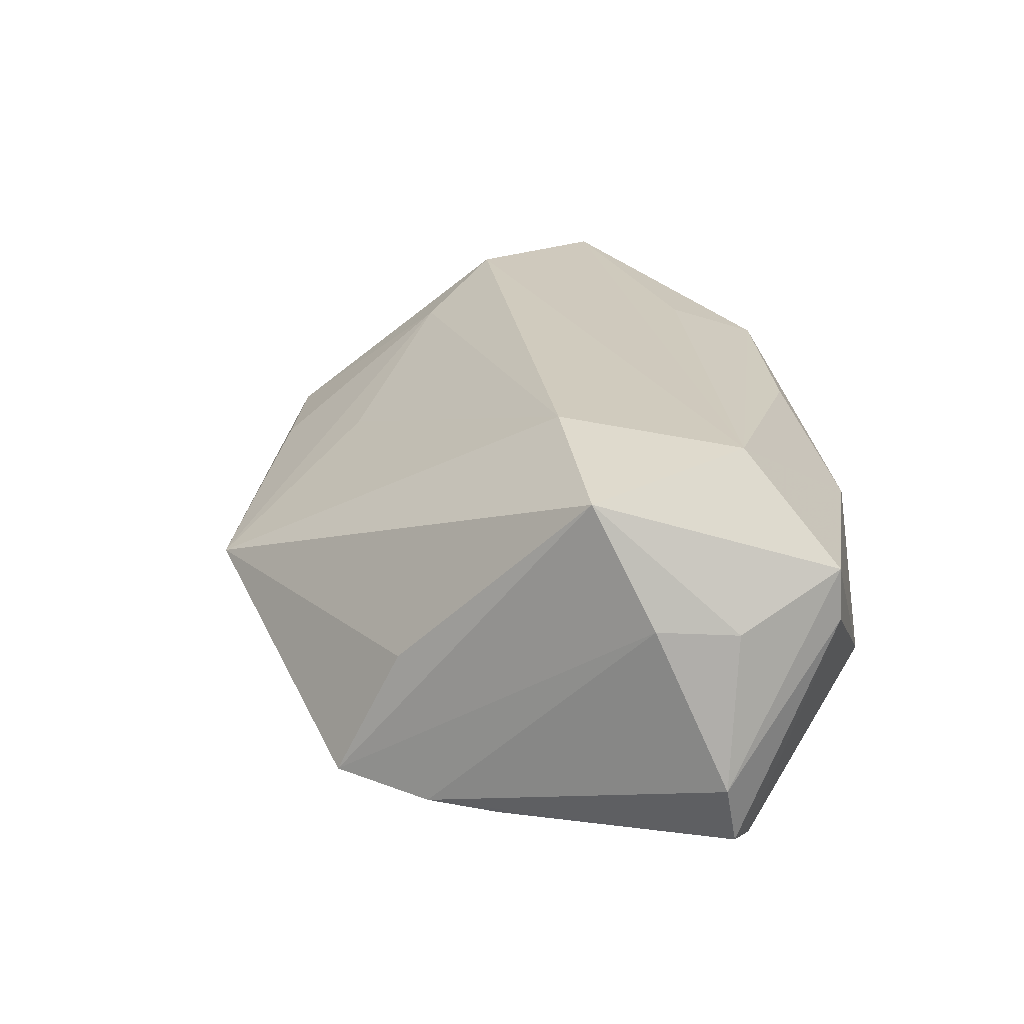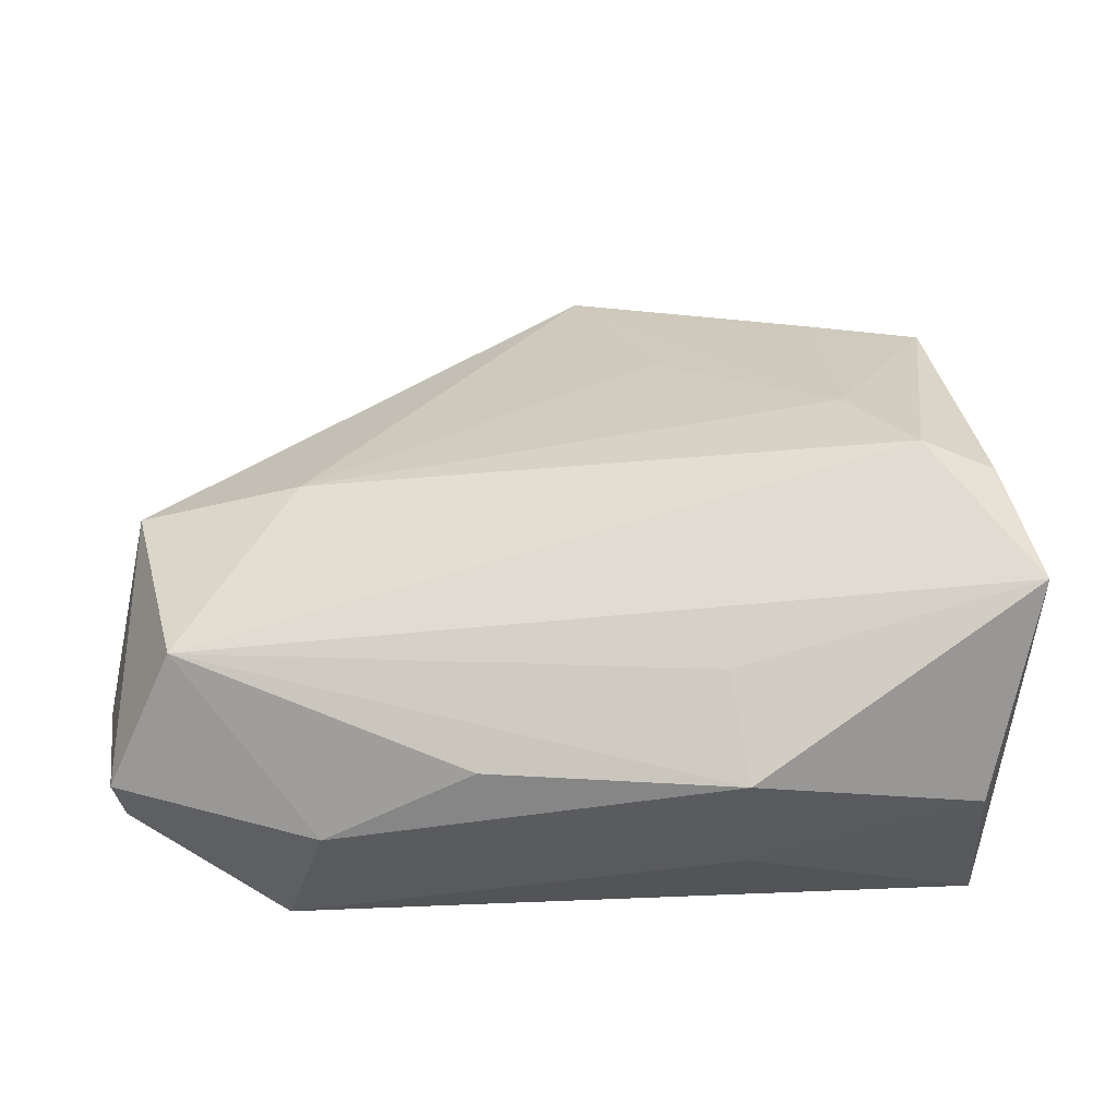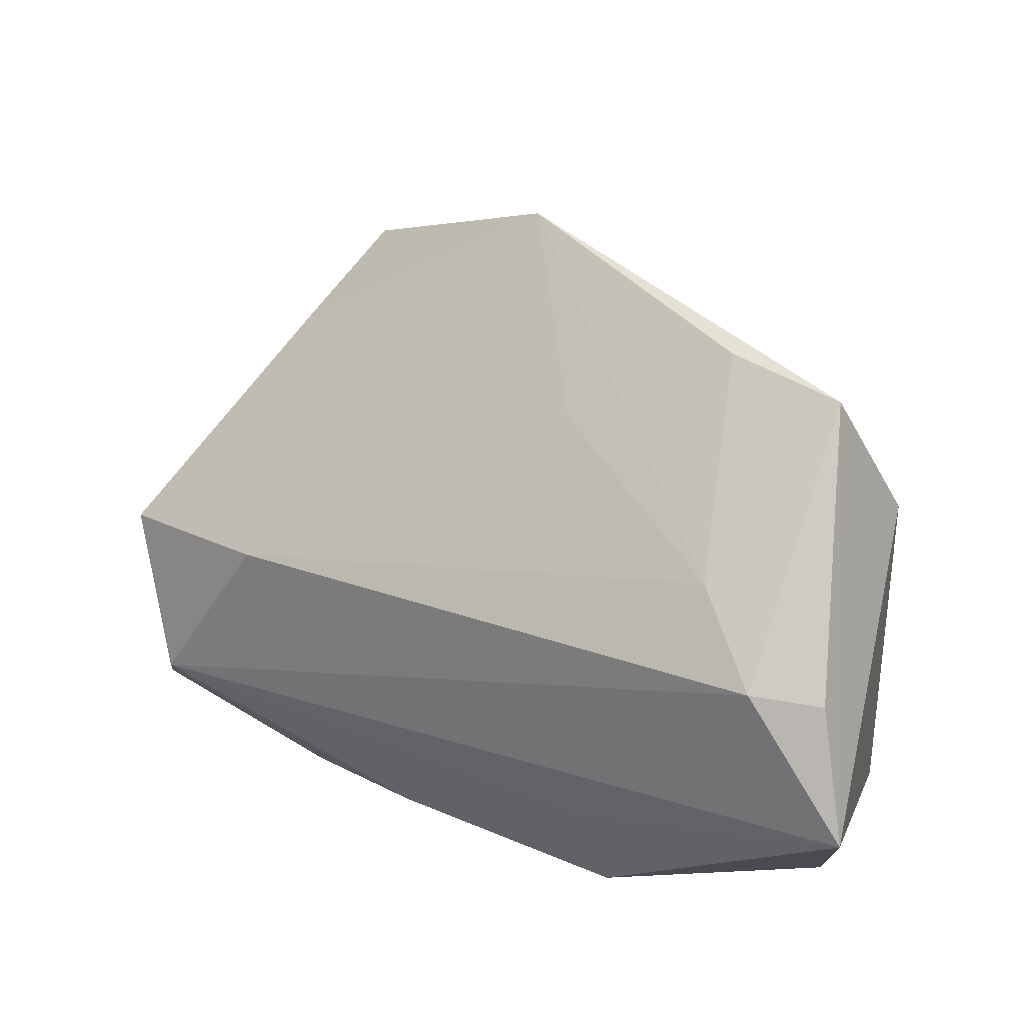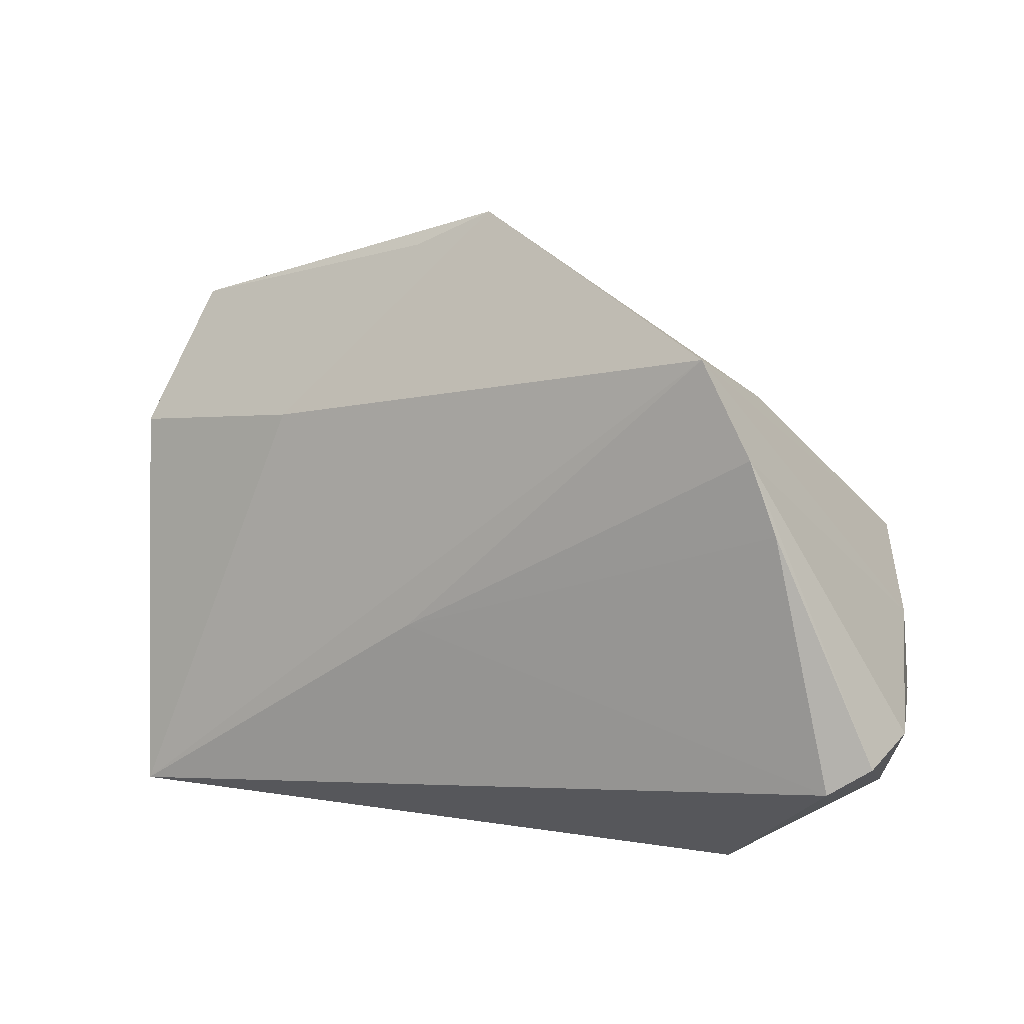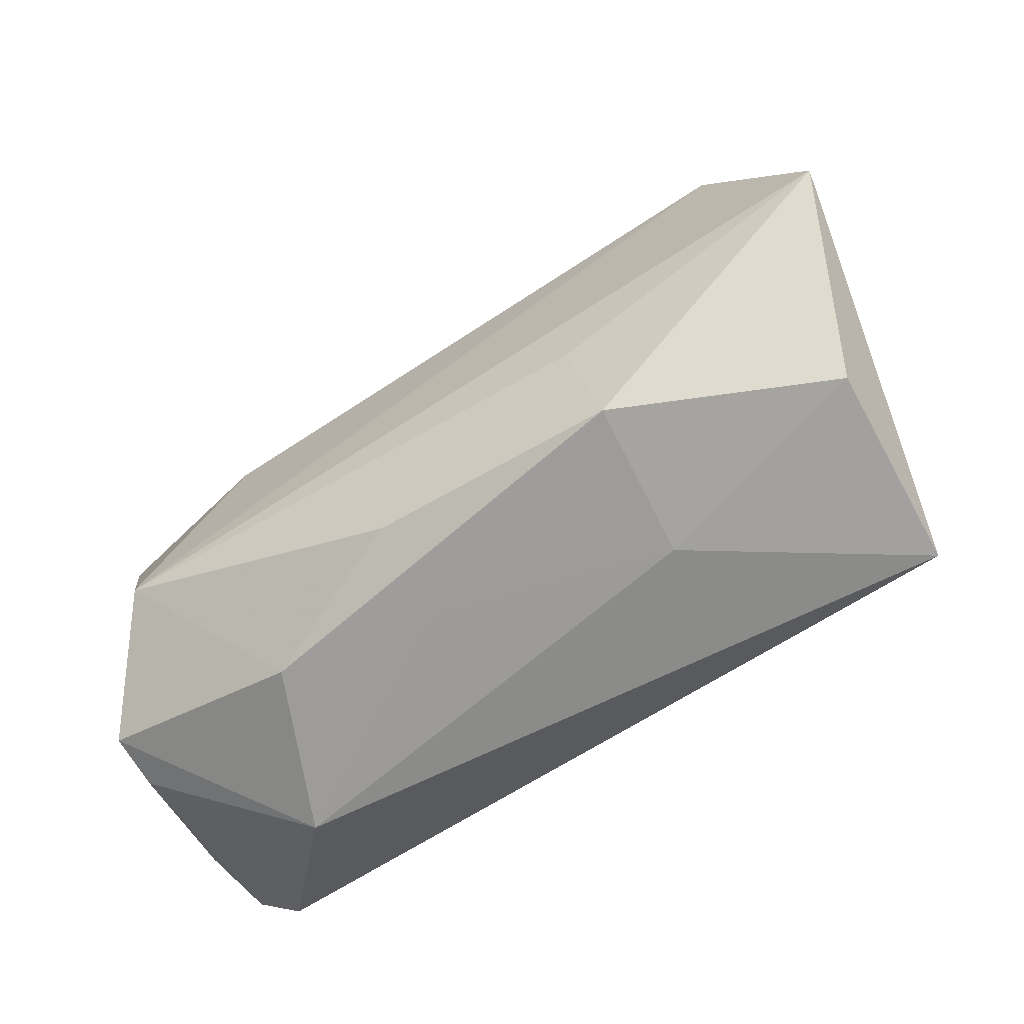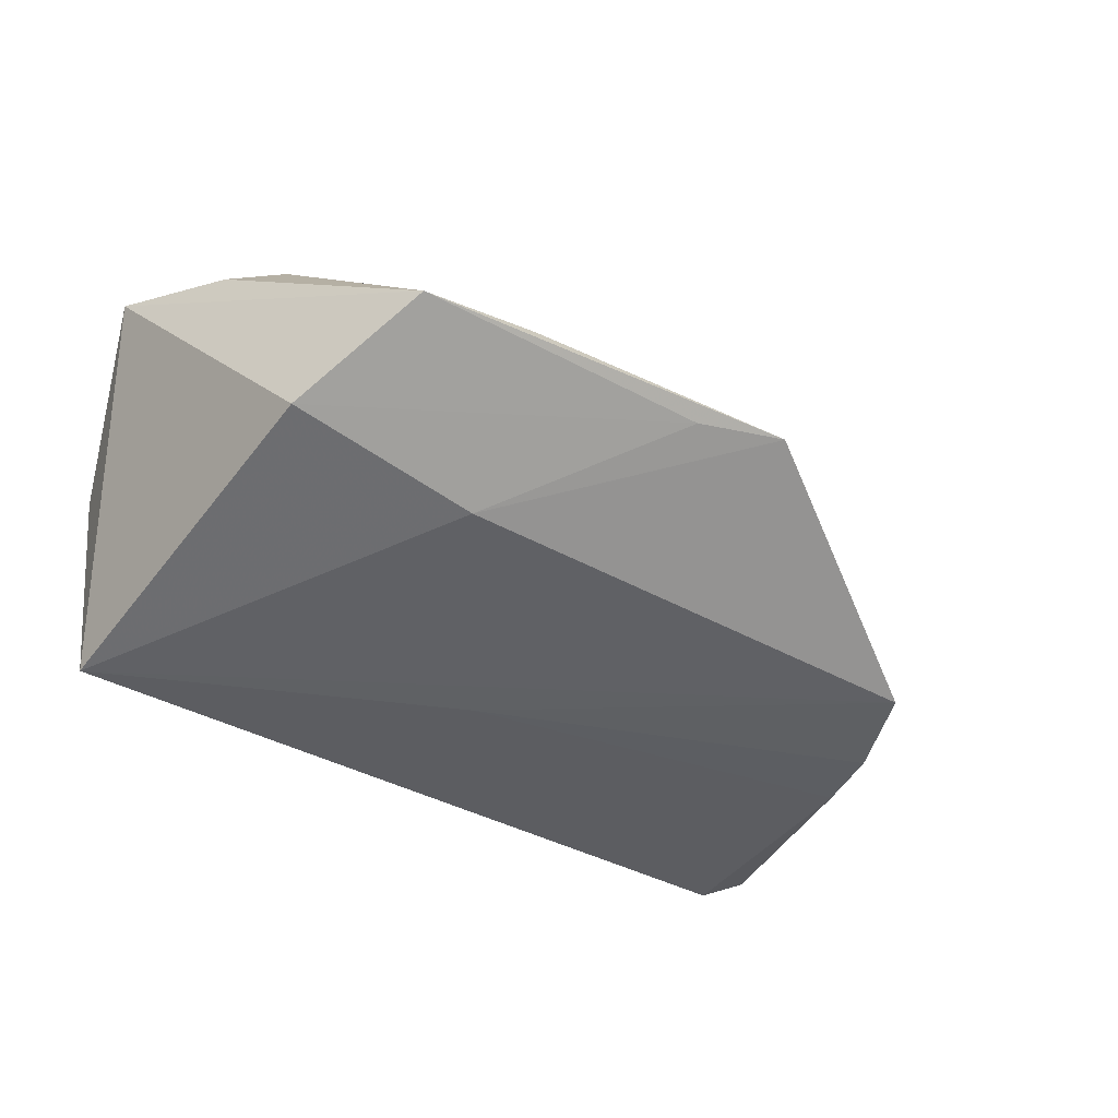
<metadata>
{"format":"obj","ext":"obj","renderer":"f3d","projection":"perspective","resolution":1024,"background":"white","views":[{"elev":23.6,"azim":-98.9,"up":"+Z"},{"elev":-30.0,"azim":9.3,"up":"+Y"},{"elev":26.1,"azim":28.6,"up":"+Y"},{"elev":17.1,"azim":-158.3,"up":"+Y"},{"elev":-69.0,"azim":33.5,"up":"+Y"},{"elev":-34.1,"azim":136.7,"up":"+Z"}]}
</metadata>
<code>
v 0.0371 0.01685 0.01904
v 0.01349 0.03076 0.01006
v -0.05673 -0.01057 -0.0232
v -0.006323 -0.02859 0.01872
v 0.001503 0.05173 -0.004279
v -0.05171 -0.01381 -0.02549
v 0.04697 0.03663 0.002137
v 0.02426 -0.03208 0.01769
v 0.02778 0.02402 -0.01386
v 0.05405 0.004708 0.0201
v 0.05235 0.01956 -0.007687
v 0.03242 0.04018 0.002044
v 0.01172 0.0467 -0.004325
v -0.03556 0.03025 -0.004362
v 0.02269 -0.01969 0.0223
v -0.04018 0.02717 -0.0238
v -0.03329 0.03855 -0.02196
v -0.02607 -0.03209 0.01108
v 0.02202 -0.03265 -0.001396
v 0.0497 -0.02982 0.004693
v -0.02718 0.007607 0.02481
v -0.05394 4.042e-05 0.006001
v -0.03481 -0.03265 -0.008401
v -0.05186 -0.02382 0.01196
v 0.005962 -0.0005071 -0.02223
v -0.05882 -0.008694 -0.01469
v 0.05843 -0.01211 0.02351
v 0.04588 0.006519 0.02481
v -0.04171 -0.01352 0.02481
v -0.05512 -0.01047 0.005347
v -0.04381 0.0182 -0.02431
v -0.05206 -0.02425 0.005054
v -0.04795 0.007116 0.02107
v -0.006656 -0.03237 0.007129
v 0.04756 -0.0298 -0.02055
f 12 7 5
f 33 17 22
f 14 33 5
f 5 17 14
f 14 17 33
f 5 7 13
f 35 17 9
f 9 17 5
f 5 13 9
f 20 35 27
f 27 8 20
f 19 23 35
f 35 20 19
f 19 20 8
f 15 8 27
f 35 23 6
f 18 24 23
f 27 7 10
f 5 33 21
f 30 24 33
f 33 22 30
f 26 24 30
f 30 22 26
f 11 13 7
f 11 9 13
f 35 9 11
f 11 7 27
f 27 35 11
f 8 15 29
f 24 18 29
f 33 24 29
f 29 21 33
f 29 15 27
f 26 22 16
f 16 22 17
f 23 24 32
f 32 6 23
f 32 24 26
f 34 19 8
f 8 18 34
f 23 19 34
f 34 18 23
f 1 12 5
f 7 12 1
f 4 18 8
f 8 29 4
f 4 29 18
f 35 6 25
f 25 17 35
f 25 16 17
f 26 16 3
f 3 32 26
f 6 32 3
f 5 21 2
f 2 1 5
f 21 1 2
f 28 1 21
f 28 29 27
f 21 29 28
f 27 10 28
f 28 10 7
f 7 1 28
f 31 25 6
f 16 25 31
f 6 3 31
f 31 3 16

</code>
